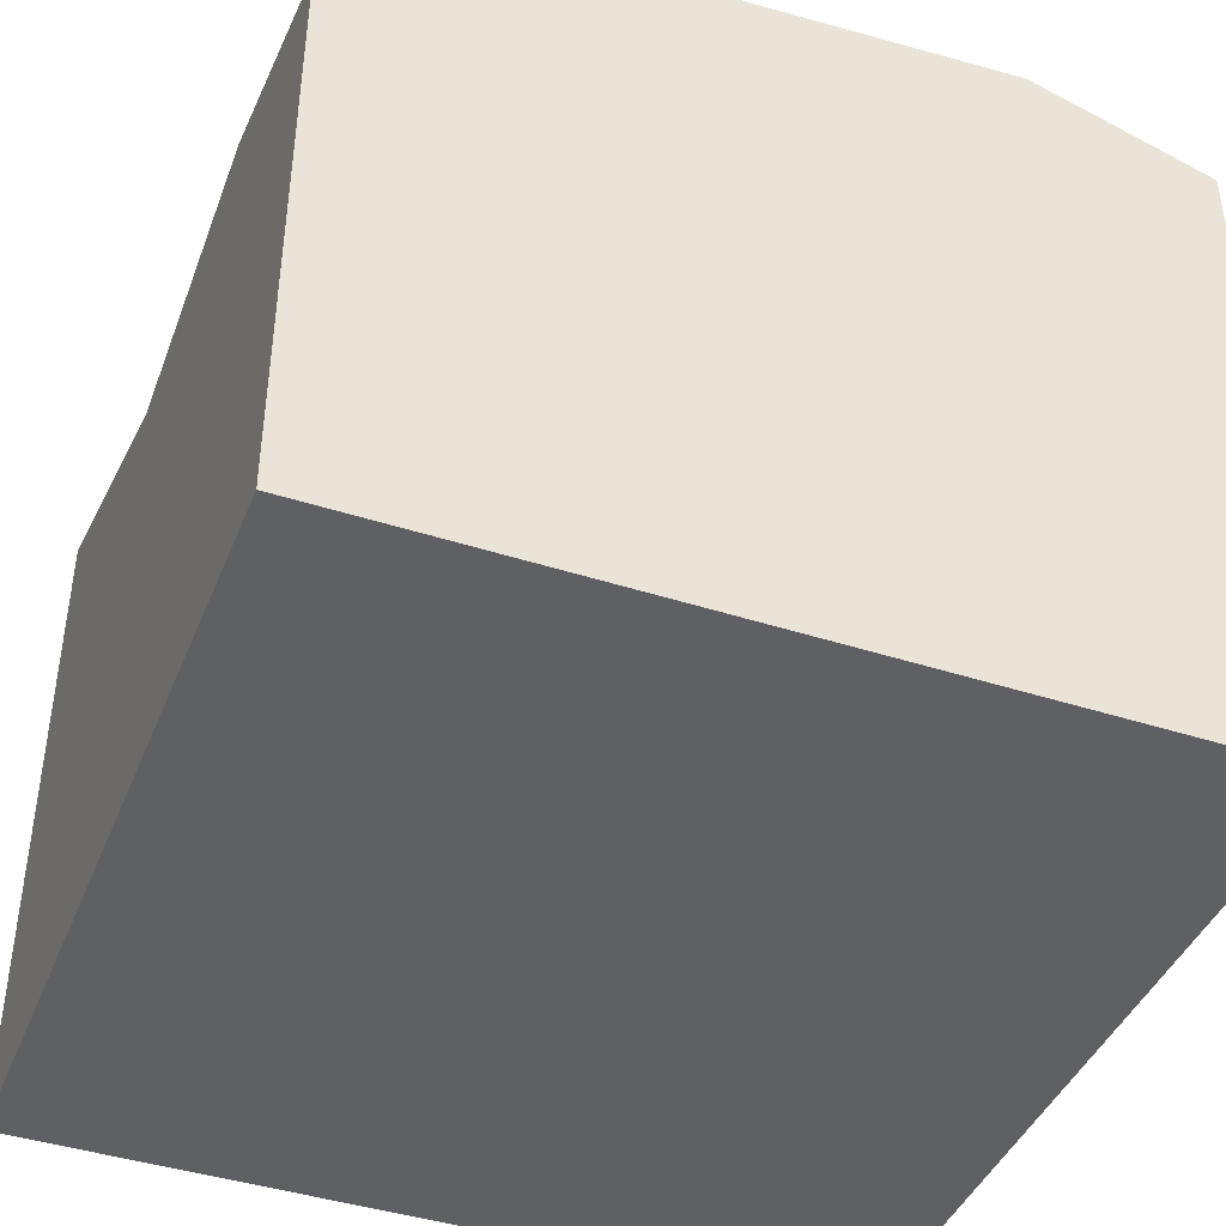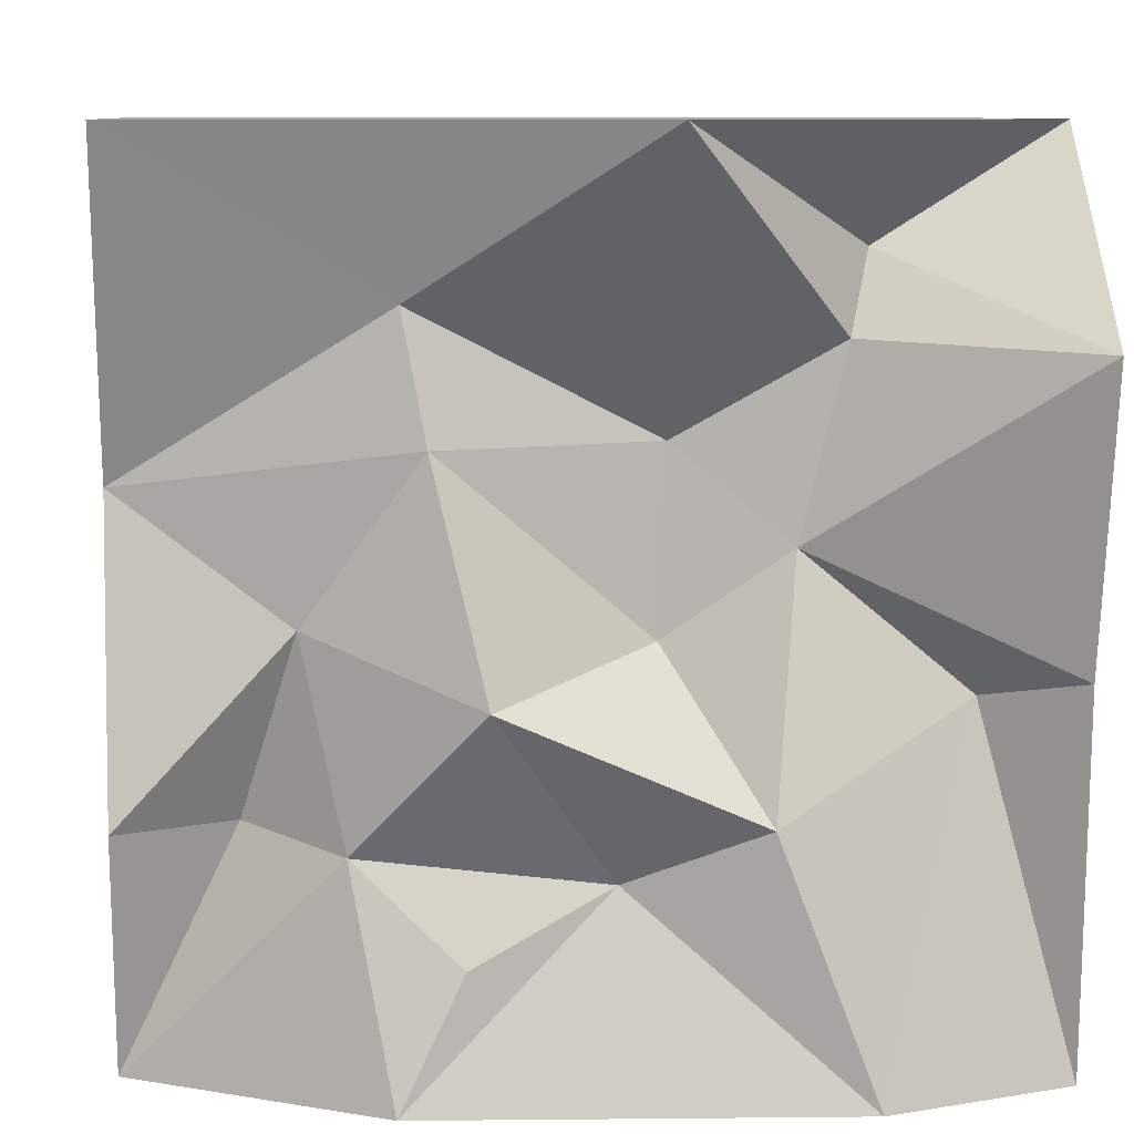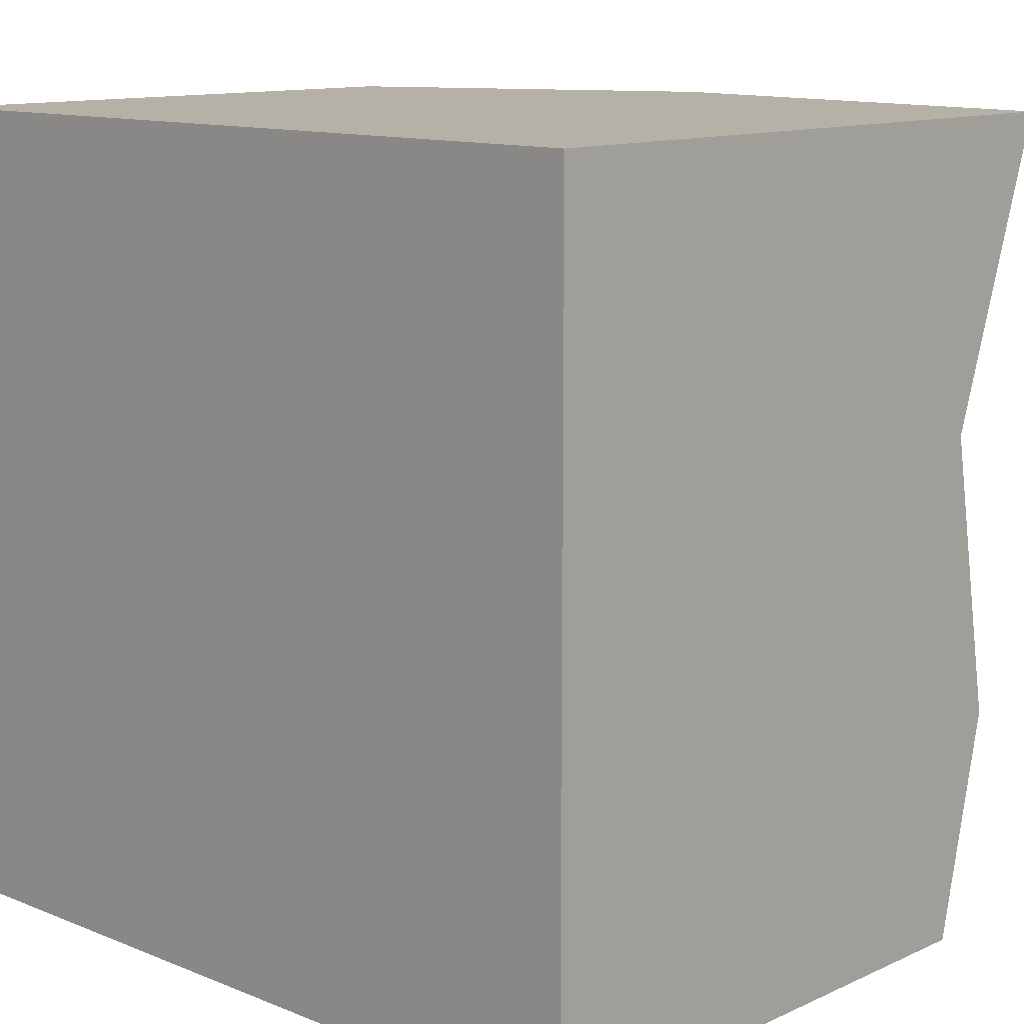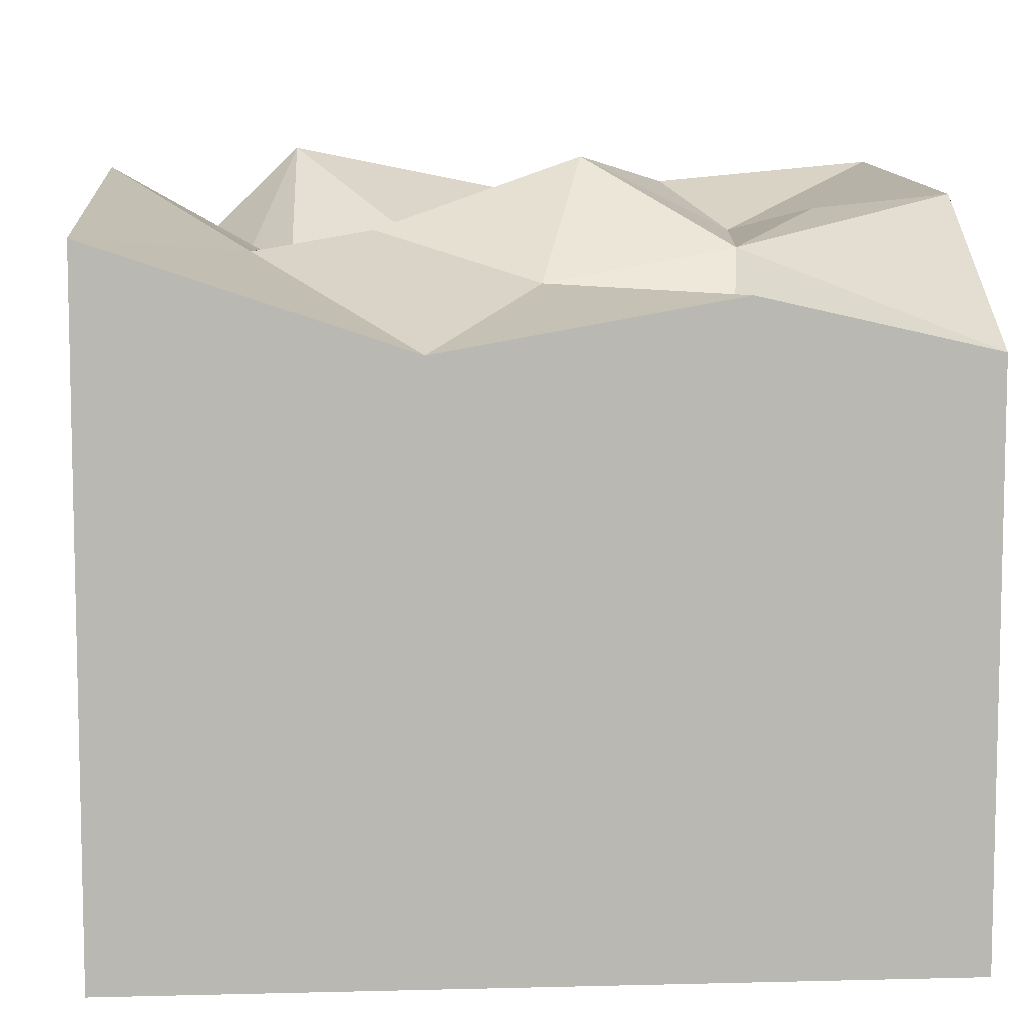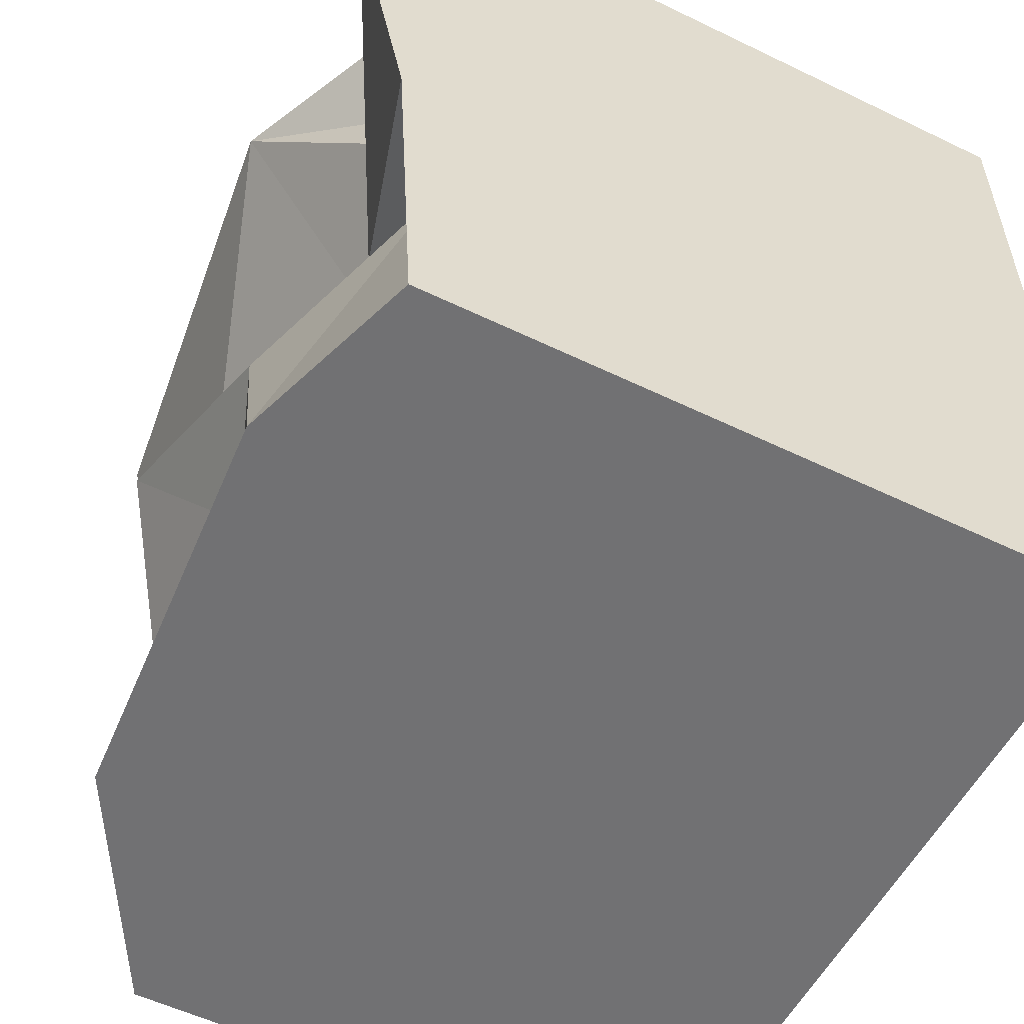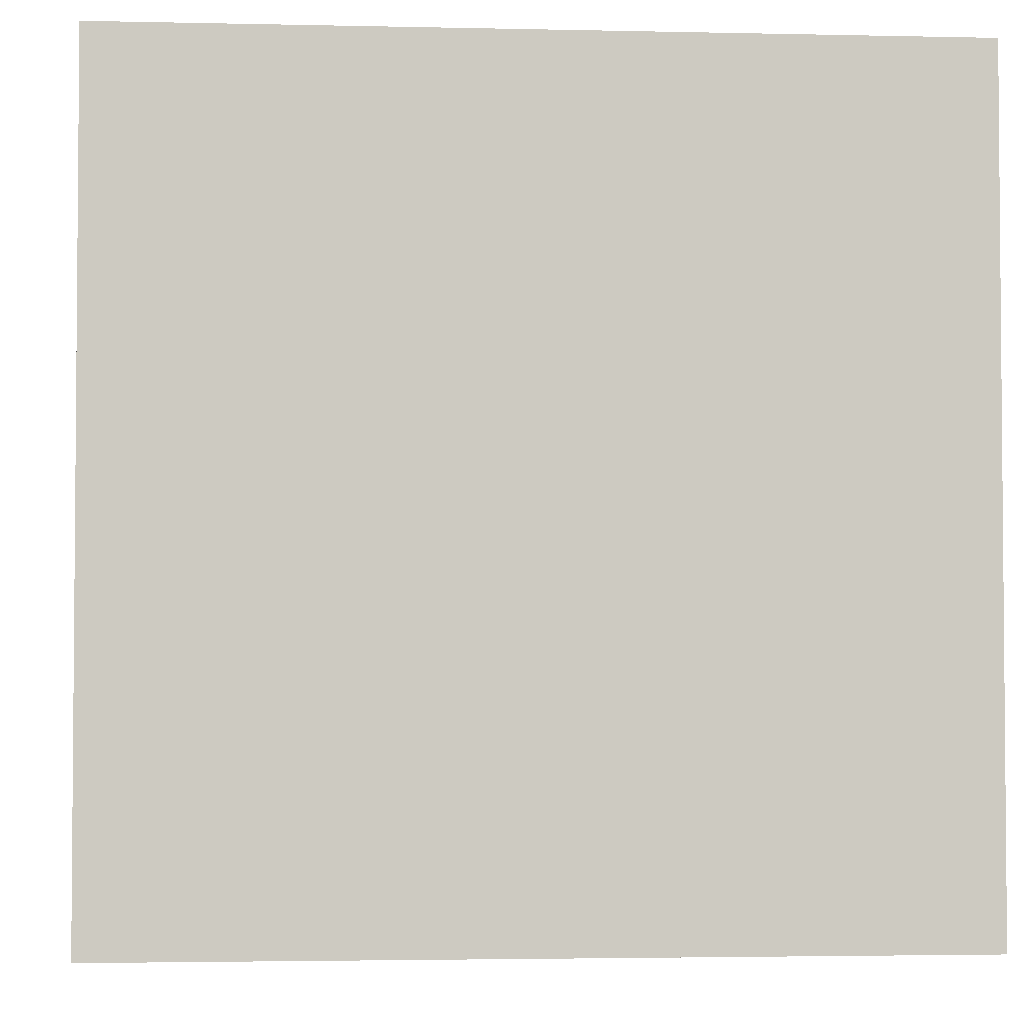
<metadata>
{"format":"obj","ext":"obj","renderer":"f3d","projection":"perspective","resolution":1024,"background":"white","views":[{"elev":-42.5,"azim":158.9,"up":"+Y"},{"elev":9.0,"azim":174.4,"up":"+Z"},{"elev":12.1,"azim":43.3,"up":"+Z"},{"elev":8.0,"azim":86.0,"up":"+Y"},{"elev":-55.3,"azim":-117.0,"up":"+Z"},{"elev":-3.0,"azim":-4.5,"up":"+Z"}]}
</metadata>
<code>
o Cube
v 0.5 0.1966 -0.5
v 0.5 -0.5 -0.5
v 0.5 0.3211 0.5
v 0.5 -0.5 0.5
v -0.5 0.3239 -0.5
v -0.5 -0.5 -0.5
v -0.5 0.1966 0.5
v -0.5 -0.5 0.5
v -0.5 0.3482 -0.0669
v -0.2807 0.3967 -0.5
v -0.4 0.2572 -0.09451
v -0.07374 0.3911 0.5
v -0.08132 0.195 0.1692
v -0.5 0.4159 0.2725
v -0.2616 0.2572 0.2791
v 0.5 0.1966 0.1275
v 0.3055 0.2624 -0.01319
v 0.1739 0.3192 0.1755
v 0.2 0.2953 0.3187
v -0.01784 0.3128 -0.2738
v 0.5 0.259 -0.2232
v 0.3671 0.1966 -0.2242
v 0.2582 0.3009 -0.2418
v 0.2123 0.361 -0.5
v 0.1397 0.3431 -0.3521
v 0.1185 0.4048 -0.07397
v -0.2087 0.2572 0.06382
v -0.06986 0.2134 -0.03944
v -0.171 0.3719 -0.2063
v -0.2899 0.2009 0.3705
f 1 22 21
f 12 7 8
f 9 5 6
f 2 8 6
f 16 3 4
f 24 1 2
f 11 5 9
f 12 15 30
f 27 11 9
f 19 16 18
f 3 19 12
f 19 13 12
f 18 26 28
f 23 24 25
f 21 17 16
f 23 26 17
f 10 29 20
f 20 24 10
f 27 29 11
f 29 26 20
f 28 13 18
f 7 12 30
f 1 23 22
f 11 10 5
f 12 13 15
f 9 14 27
f 14 15 27
f 15 13 27
f 3 16 19
f 16 17 18
f 19 18 13
f 23 1 24
f 21 22 17
f 17 22 23
f 23 25 20
f 20 26 23
f 26 18 17
f 10 11 29
f 20 25 24
f 27 28 29
f 29 28 26
f 28 27 13
f 30 15 14
f 14 7 30
f 8 4 12
f 4 3 12
f 6 8 9
f 8 7 9
f 7 14 9
f 2 4 8
f 4 2 16
f 2 1 21
f 16 2 21
f 2 6 24
f 6 5 10
f 24 6 10

</code>
